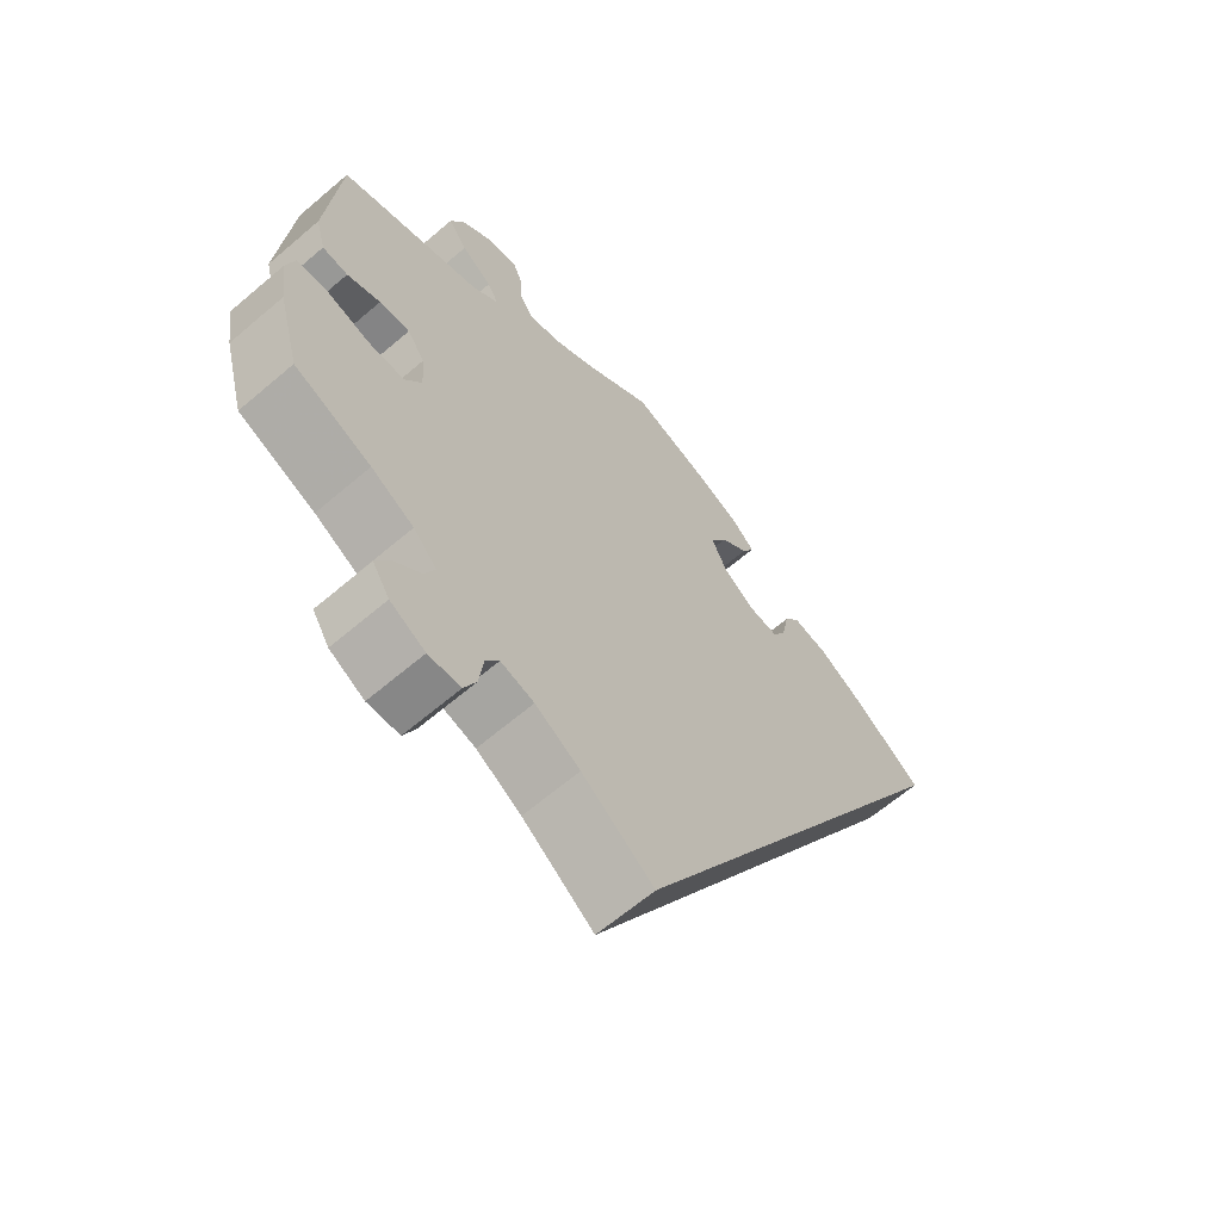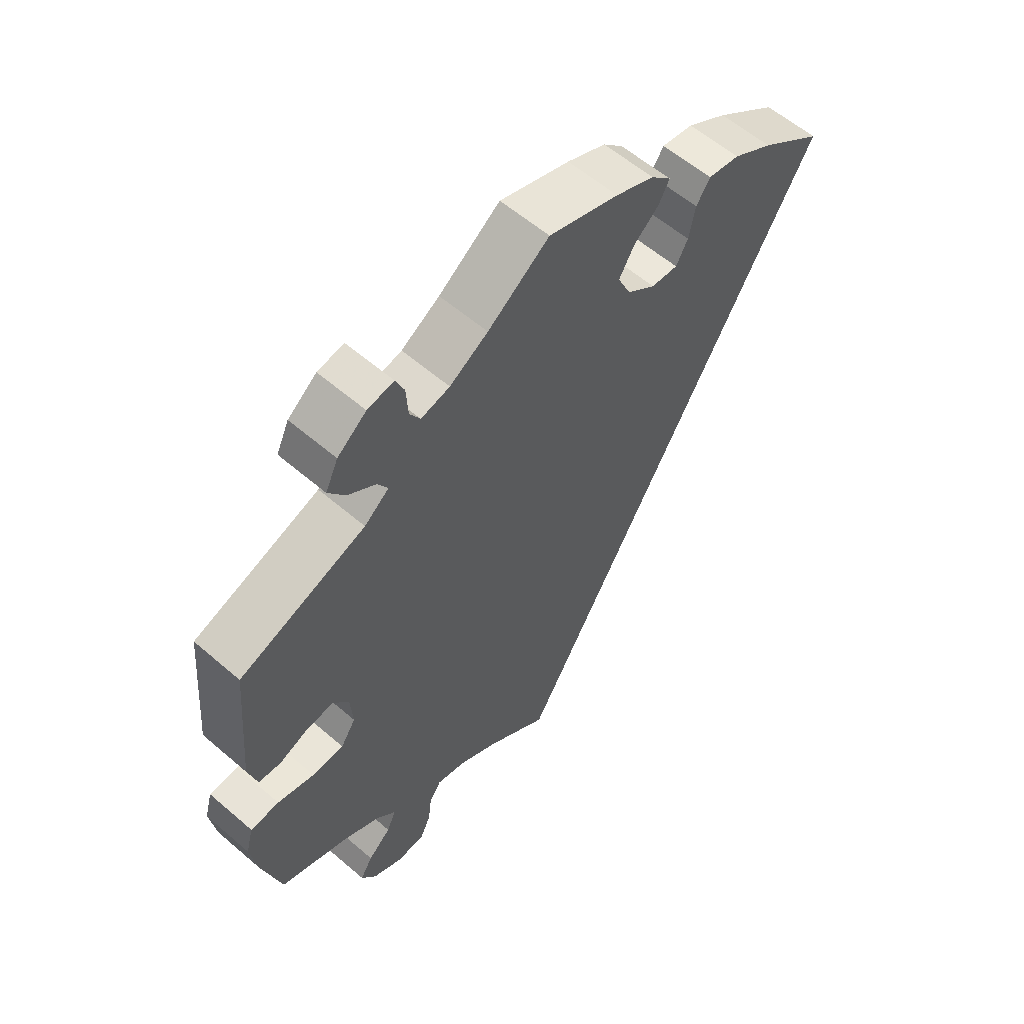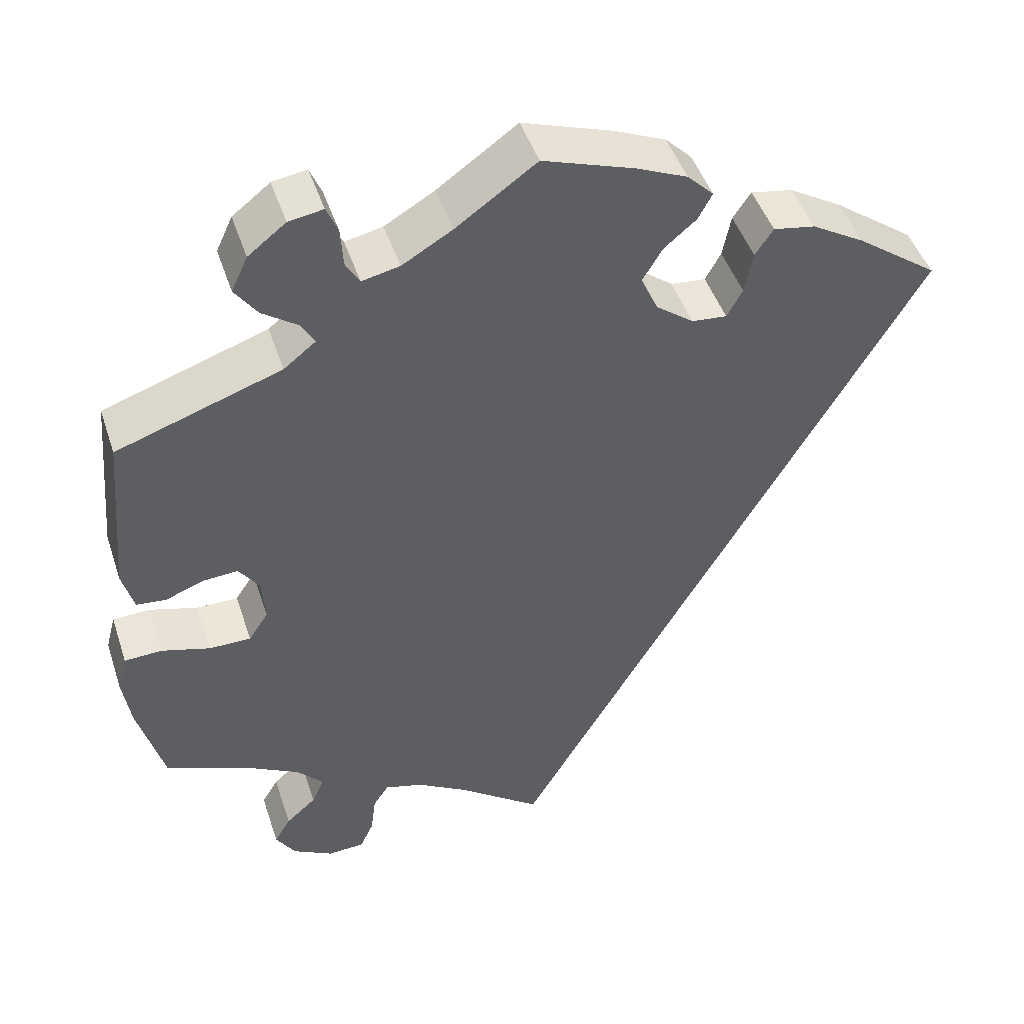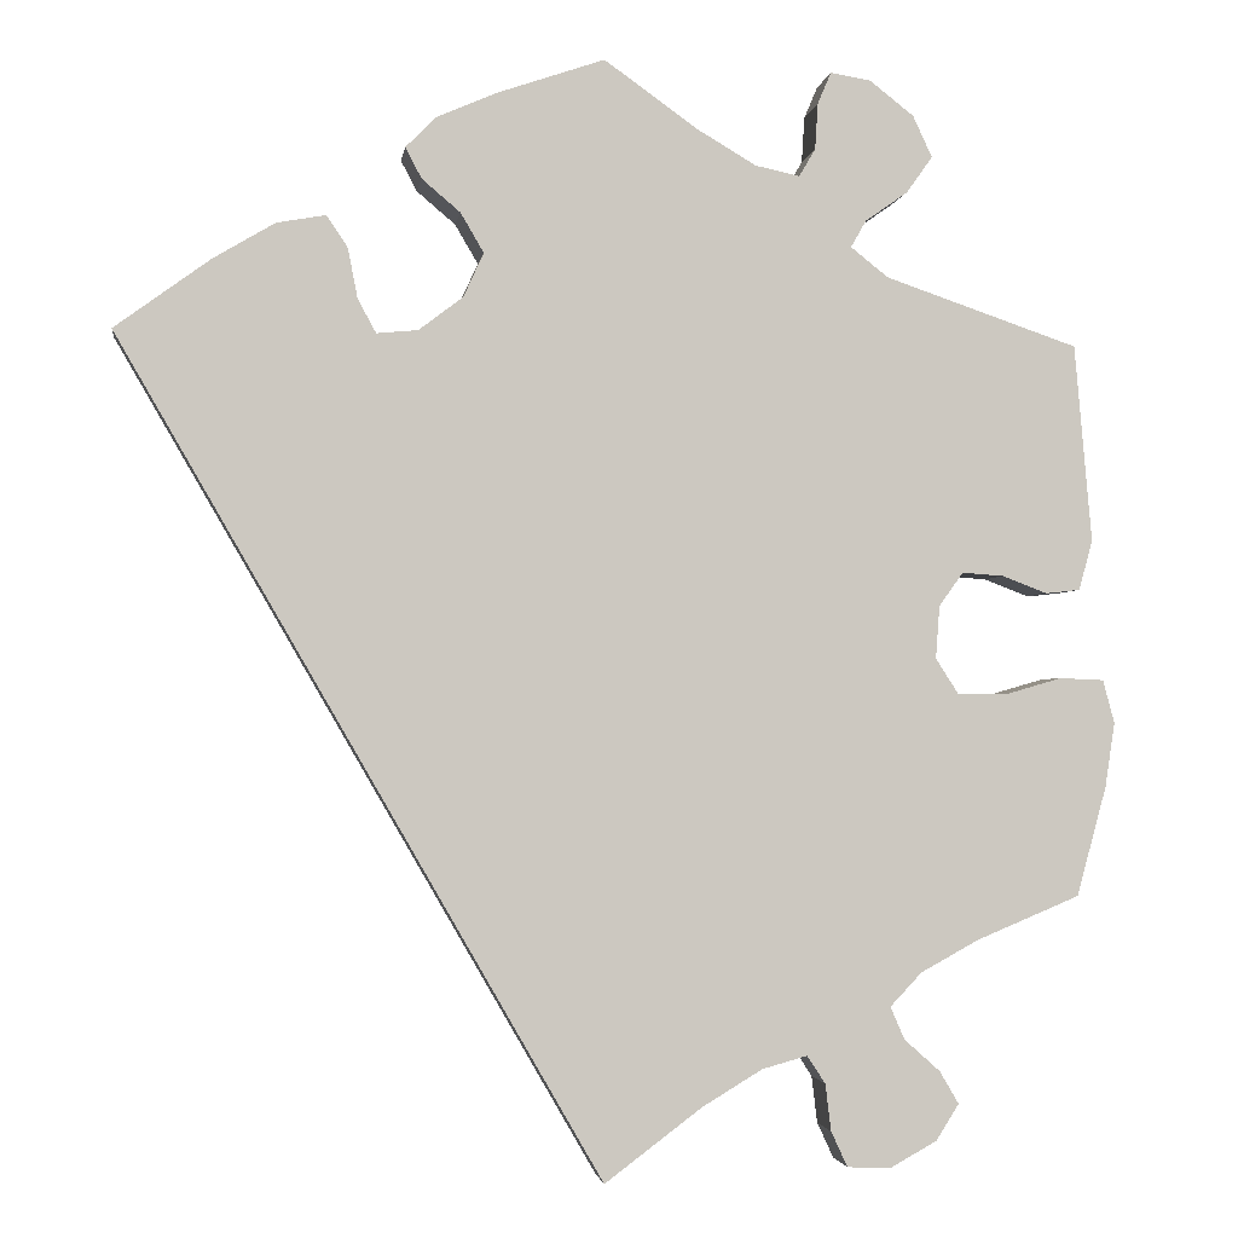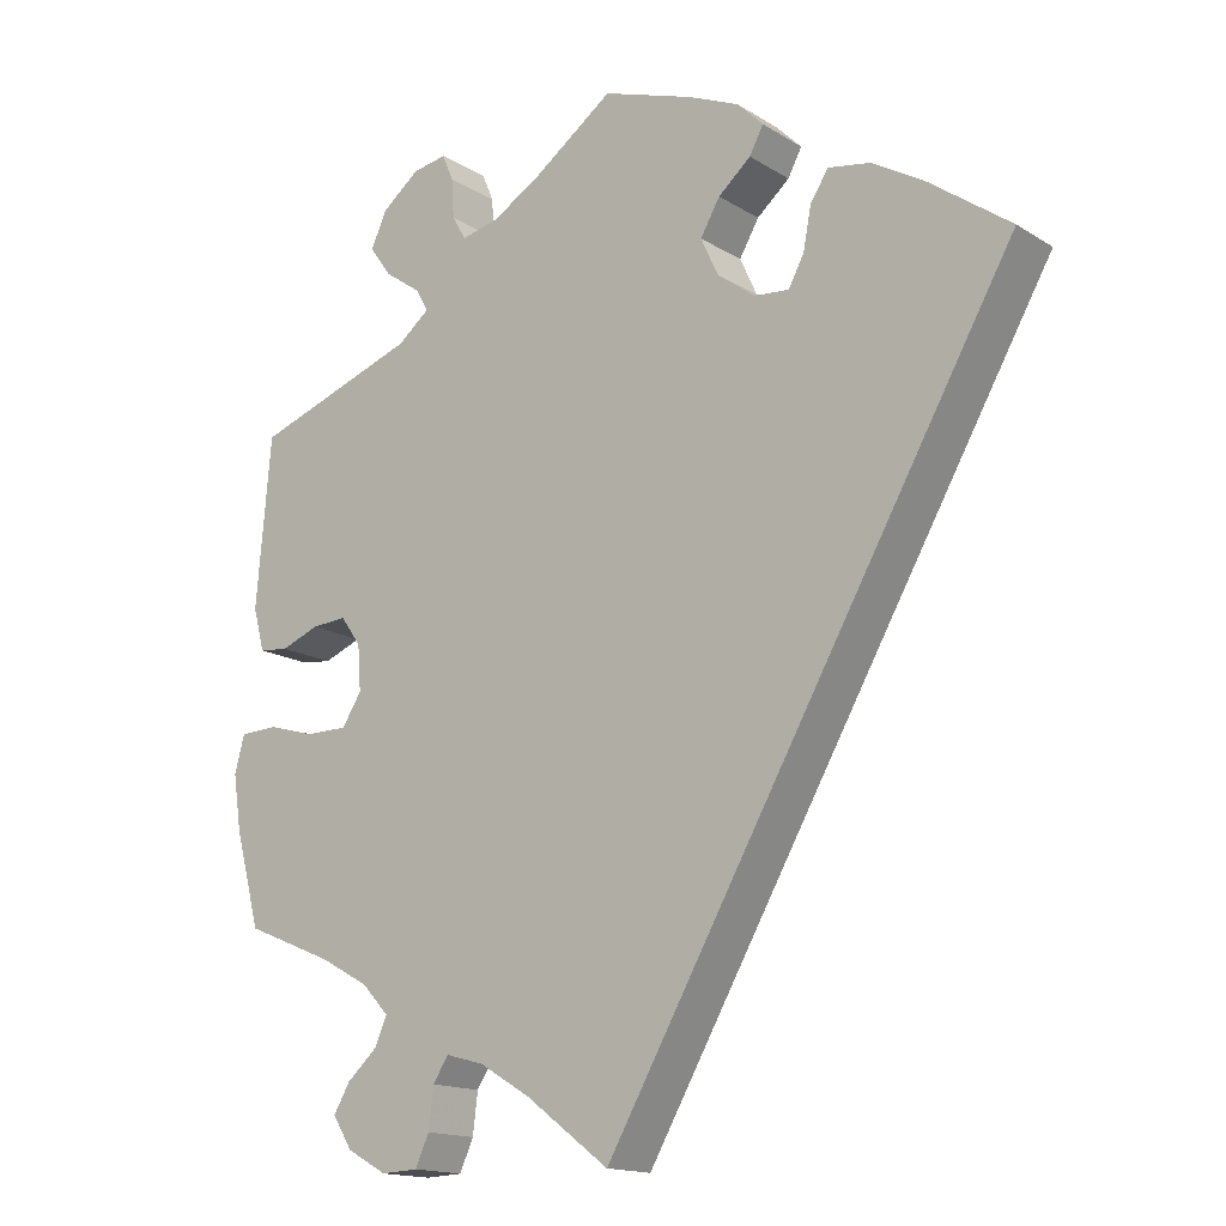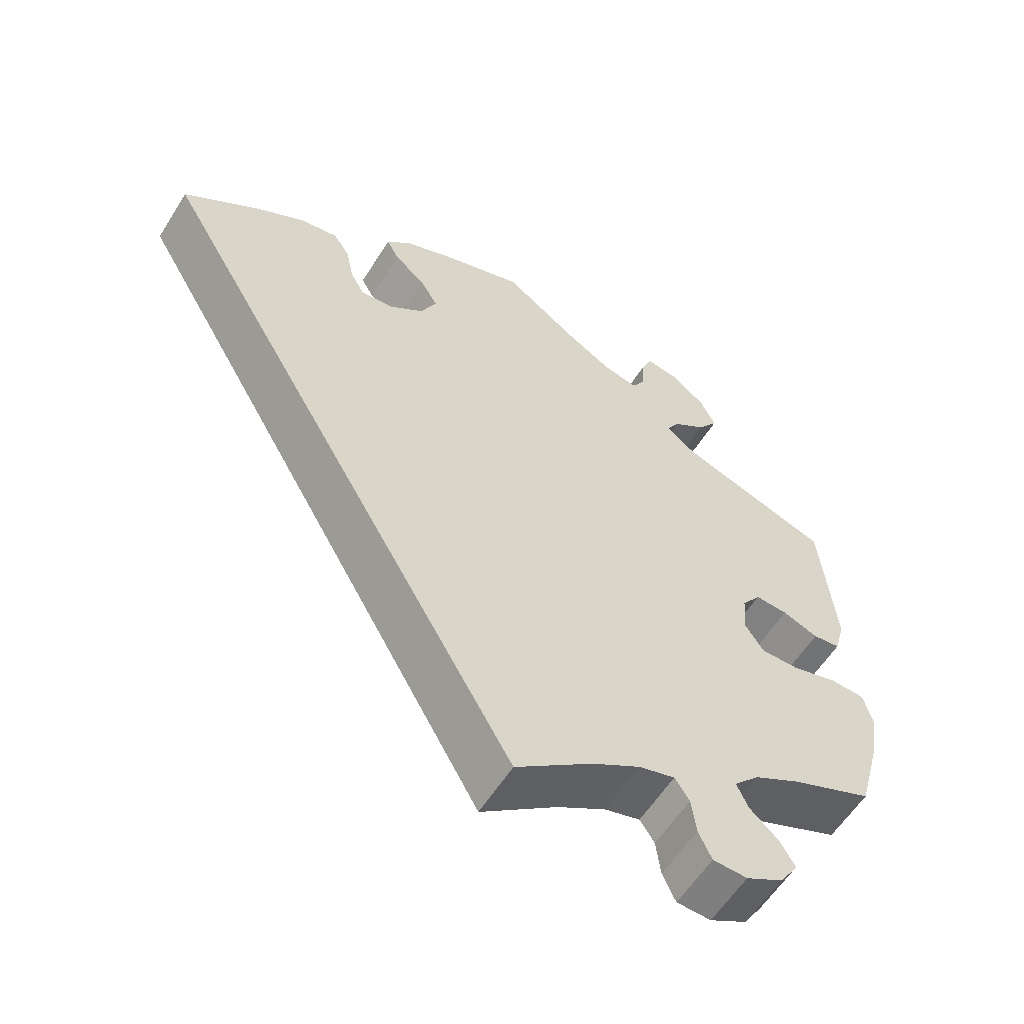
<metadata>
{"format":"obj","ext":"obj","renderer":"f3d","projection":"perspective","resolution":1024,"background":"white","views":[{"elev":-64.3,"azim":130.7,"up":"+Z"},{"elev":59.1,"azim":131.5,"up":"+Z"},{"elev":46.6,"azim":162.0,"up":"+Z"},{"elev":-2.3,"azim":-7.9,"up":"+Z"},{"elev":-15.7,"azim":-141.7,"up":"+Z"},{"elev":-58.7,"azim":-32.0,"up":"+Z"}]}
</metadata>
<code>
v -0.501 0.07 0.289
v -0.401 0.07 0.362
v -0.337 0.07 0.4
v -0.286 0.07 0.409
v -0.264 0.07 0.376
v -0.254 0.07 0.324
v -0.235 0.07 0.289
v -0.192 0.07 0.293
v -0.146 0.07 0.328
v -0.125 0.07 0.374
v -0.149 0.07 0.415
v -0.189 0.07 0.449
v -0.206 0.07 0.481
v -0.174 0.07 0.513
v -0.112 0.07 0.54
v 0 0.07 0.578
v 0.098 0.07 0.508
v 0.159 0.07 0.472
v 0.205 0.07 0.462
v 0.222 0.07 0.491
v 0.225 0.07 0.539
v 0.239 0.07 0.572
v 0.281 0.07 0.565
v 0.327 0.07 0.529
v 0.347 0.07 0.486
v 0.32 0.07 0.448
v 0.276 0.07 0.417
v 0.26 0.07 0.389
v 0.299 0.07 0.358
v 0.5 0.07 0.289
v 0.518 0.07 0.084
v 0.504 0.07 0.032
v 0.468 0.07 0.028
v 0.421 0.07 0.046
v 0.378 0.07 0.049
v 0.353 0.07 0.014
v 0.349 0.07 -0.041
v 0.373 0.07 -0.078
v 0.424 0.07 -0.078
v 0.483 0.07 -0.061
v 0.529 0.07 -0.063
v 0.541 0.07 -0.108
v 0.531 0.07 -0.175
v 0.5 0.07 -0.289
v 0.392 0.07 -0.334
v 0.332 0.07 -0.367
v 0.299 0.07 -0.402
v 0.314 0.07 -0.436
v 0.351 0.07 -0.469
v 0.371 0.07 -0.503
v 0.347 0.07 -0.541
v 0.298 0.07 -0.568
v 0.253 0.07 -0.566
v 0.236 0.07 -0.529
v 0.23 0.07 -0.48
v 0.211 0.07 -0.451
v 0.164 0.07 -0.464
v 0.101 0.07 -0.502
v 0 0.07 -0.578
v -0.501 0 0.289
v -0.401 0 0.362
v -0.337 0 0.4
v -0.286 0 0.409
v -0.264 0 0.376
v -0.254 0 0.324
v -0.235 0 0.289
v -0.192 0 0.293
v -0.146 0 0.328
v -0.125 0 0.374
v -0.149 0 0.415
v -0.189 0 0.449
v -0.206 0 0.481
v -0.174 0 0.513
v -0.112 0 0.54
v 0 0 0.578
v 0.098 0 0.508
v 0.159 0 0.472
v 0.205 0 0.462
v 0.222 0 0.491
v 0.225 0 0.539
v 0.239 0 0.572
v 0.281 0 0.565
v 0.327 0 0.529
v 0.347 0 0.486
v 0.32 0 0.448
v 0.276 0 0.417
v 0.26 0 0.389
v 0.299 0 0.358
v 0.5 0 0.289
v 0.518 0 0.084
v 0.504 0 0.032
v 0.468 0 0.028
v 0.421 0 0.046
v 0.378 0 0.049
v 0.353 0 0.014
v 0.349 0 -0.041
v 0.373 0 -0.078
v 0.424 0 -0.078
v 0.483 0 -0.061
v 0.529 0 -0.063
v 0.541 0 -0.108
v 0.531 0 -0.175
v 0.5 0 -0.289
v 0.392 0 -0.334
v 0.332 0 -0.367
v 0.299 0 -0.402
v 0.314 0 -0.436
v 0.351 0 -0.469
v 0.371 0 -0.503
v 0.347 0 -0.541
v 0.298 0 -0.568
v 0.253 0 -0.566
v 0.236 0 -0.529
v 0.23 0 -0.48
v 0.211 0 -0.451
v 0.164 0 -0.464
v 0.101 0 -0.502
v 0 0 -0.578
f 58 59 1 2
f 57 58 2 3
f 56 57 3
f 55 56 3
f 52 53 54 55
f 48 49 50 51
f 47 48 51 52
f 42 43 44 45
f 42 45 46
f 39 40 41 42
f 38 39 42 46
f 37 38 46 47
f 31 32 33 34
f 29 30 31 34
f 28 29 34 35
f 24 25 26 27
f 24 27 28
f 23 24 28
f 20 21 22 23
f 19 20 23 28
f 18 19 28 35
f 14 15 16 17
f 11 12 13 14
f 10 11 14 17
f 9 10 17 18
f 3 4 5 6
f 3 6 7
f 47 52 55 3
f 36 37 47
f 9 18 35 36
f 8 9 36 47
f 7 8 47
f 3 7 47
f 61 60 118 117
f 62 61 117 116
f 62 116 115
f 62 115 114
f 114 113 112 111
f 110 109 108 107
f 111 110 107 106
f 104 103 102 101
f 105 104 101
f 101 100 99 98
f 105 101 98 97
f 106 105 97 96
f 93 92 91 90
f 93 90 89 88
f 94 93 88 87
f 86 85 84 83
f 87 86 83
f 87 83 82
f 82 81 80 79
f 87 82 79 78
f 94 87 78 77
f 76 75 74 73
f 73 72 71 70
f 76 73 70 69
f 77 76 69 68
f 65 64 63 62
f 66 65 62
f 62 114 111 106
f 106 96 95
f 95 94 77 68
f 106 95 68 67
f 106 67 66
f 106 66 62
f 1 60 61 2
f 2 61 62 3
f 3 62 63 4
f 4 63 64 5
f 5 64 65 6
f 6 65 66 7
f 7 66 67 8
f 8 67 68 9
f 9 68 69 10
f 10 69 70 11
f 11 70 71 12
f 12 71 72 13
f 13 72 73 14
f 14 73 74 15
f 15 74 75 16
f 16 75 76 17
f 17 76 77 18
f 18 77 78 19
f 19 78 79 20
f 20 79 80 21
f 21 80 81 22
f 22 81 82 23
f 23 82 83 24
f 24 83 84 25
f 25 84 85 26
f 26 85 86 27
f 27 86 87 28
f 28 87 88 29
f 29 88 89 30
f 30 89 90 31
f 31 90 91 32
f 32 91 92 33
f 33 92 93 34
f 34 93 94 35
f 35 94 95 36
f 36 95 96 37
f 37 96 97 38
f 38 97 98 39
f 39 98 99 40
f 40 99 100 41
f 41 100 101 42
f 42 101 102 43
f 43 102 103 44
f 44 103 104 45
f 45 104 105 46
f 46 105 106 47
f 47 106 107 48
f 48 107 108 49
f 49 108 109 50
f 50 109 110 51
f 51 110 111 52
f 52 111 112 53
f 53 112 113 54
f 54 113 114 55
f 55 114 115 56
f 56 115 116 57
f 57 116 117 58
f 58 117 118 59
f 59 118 60 1

</code>
